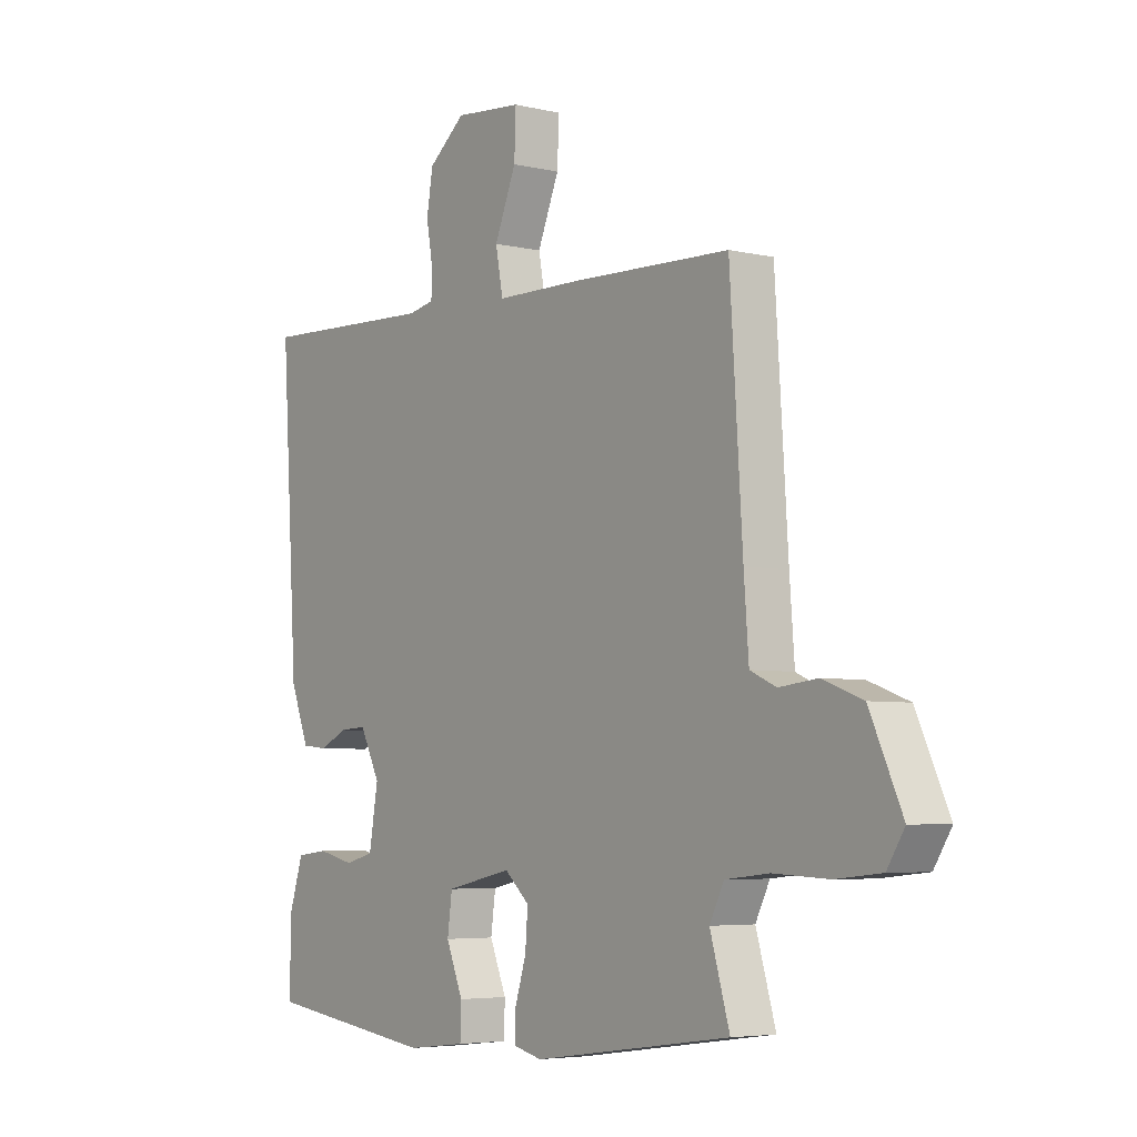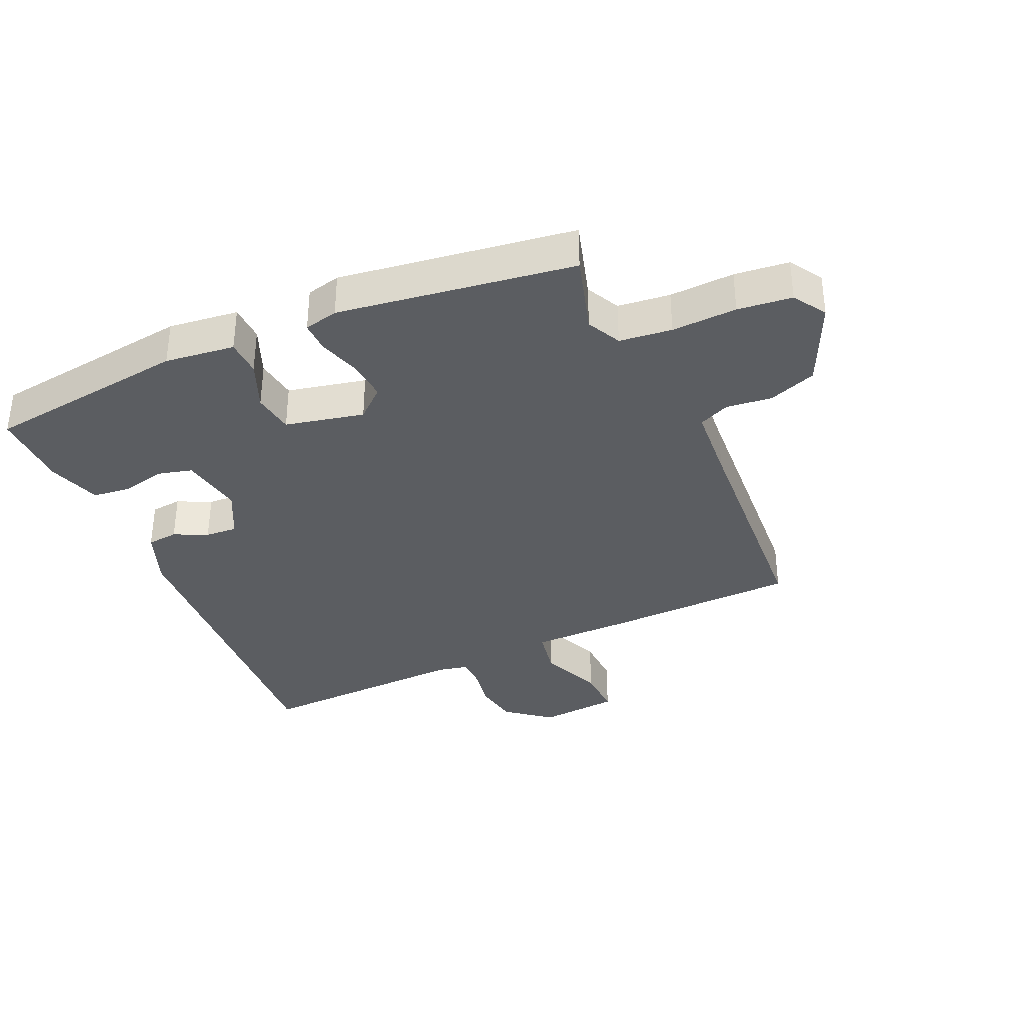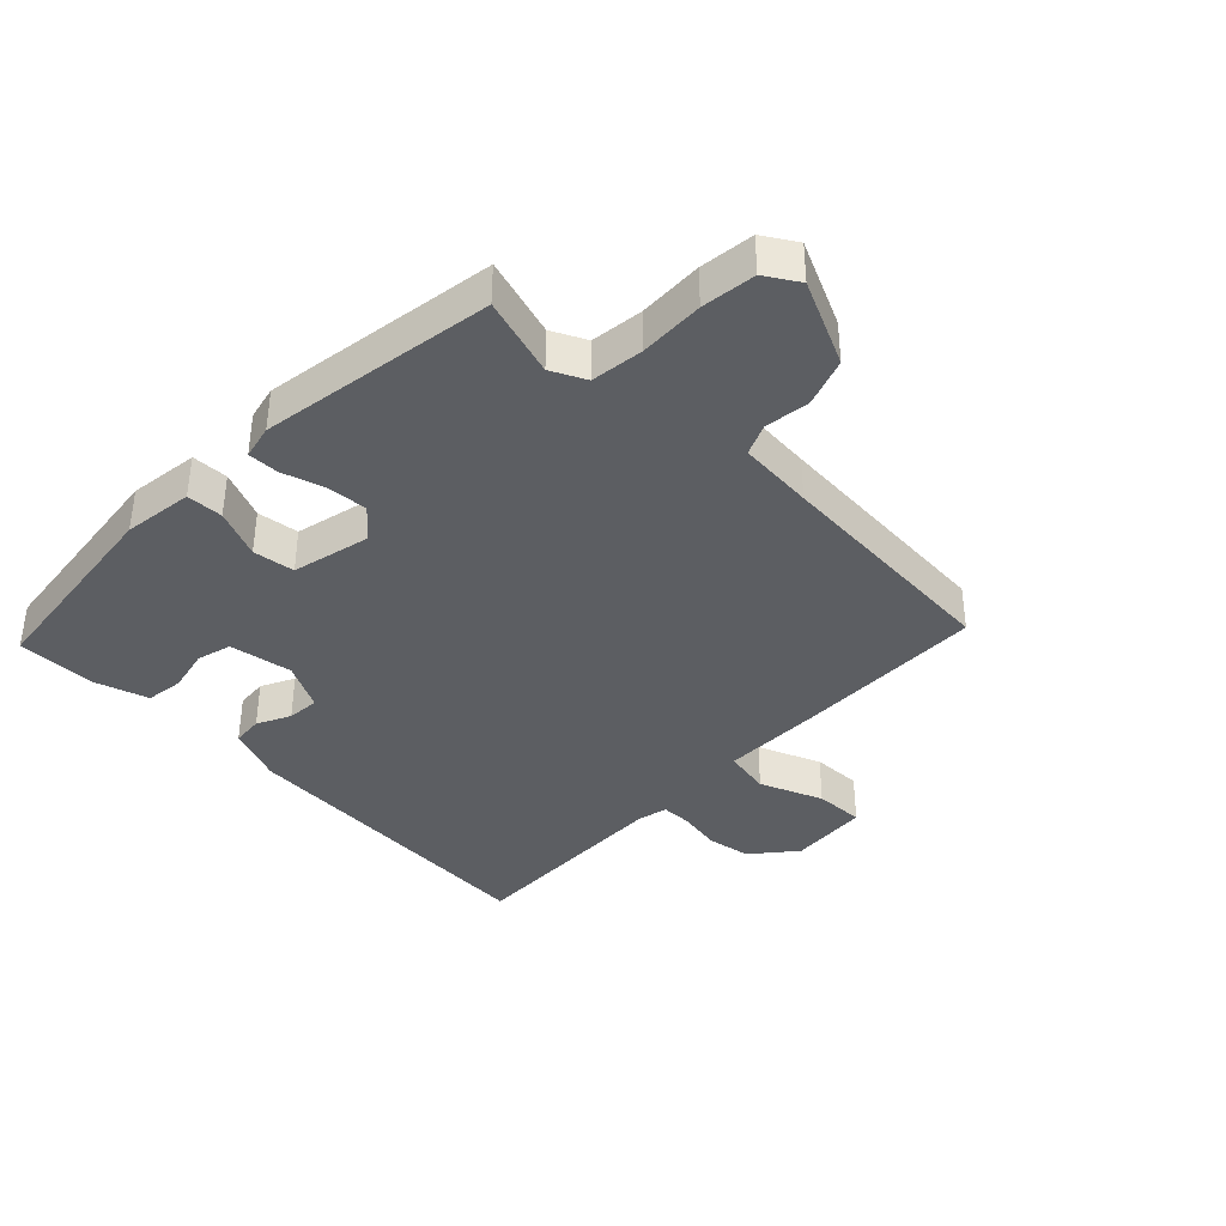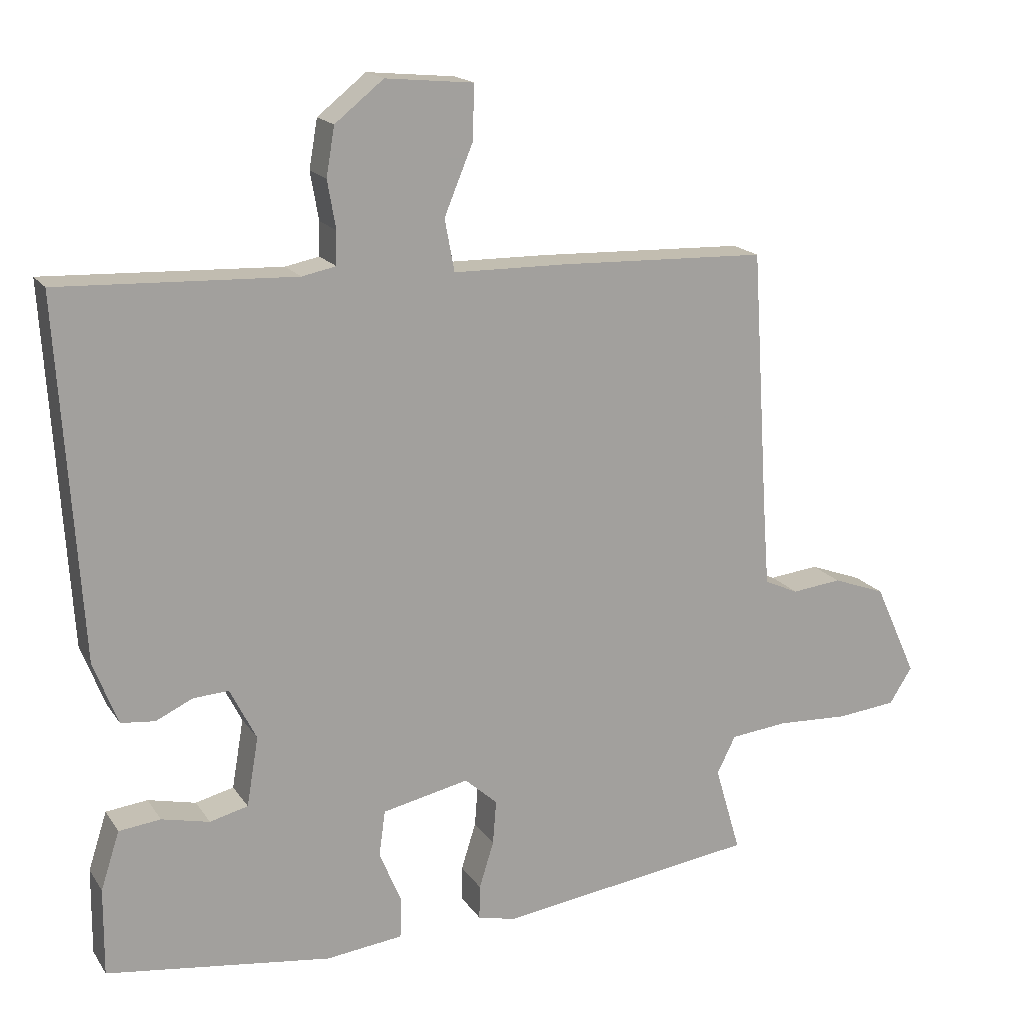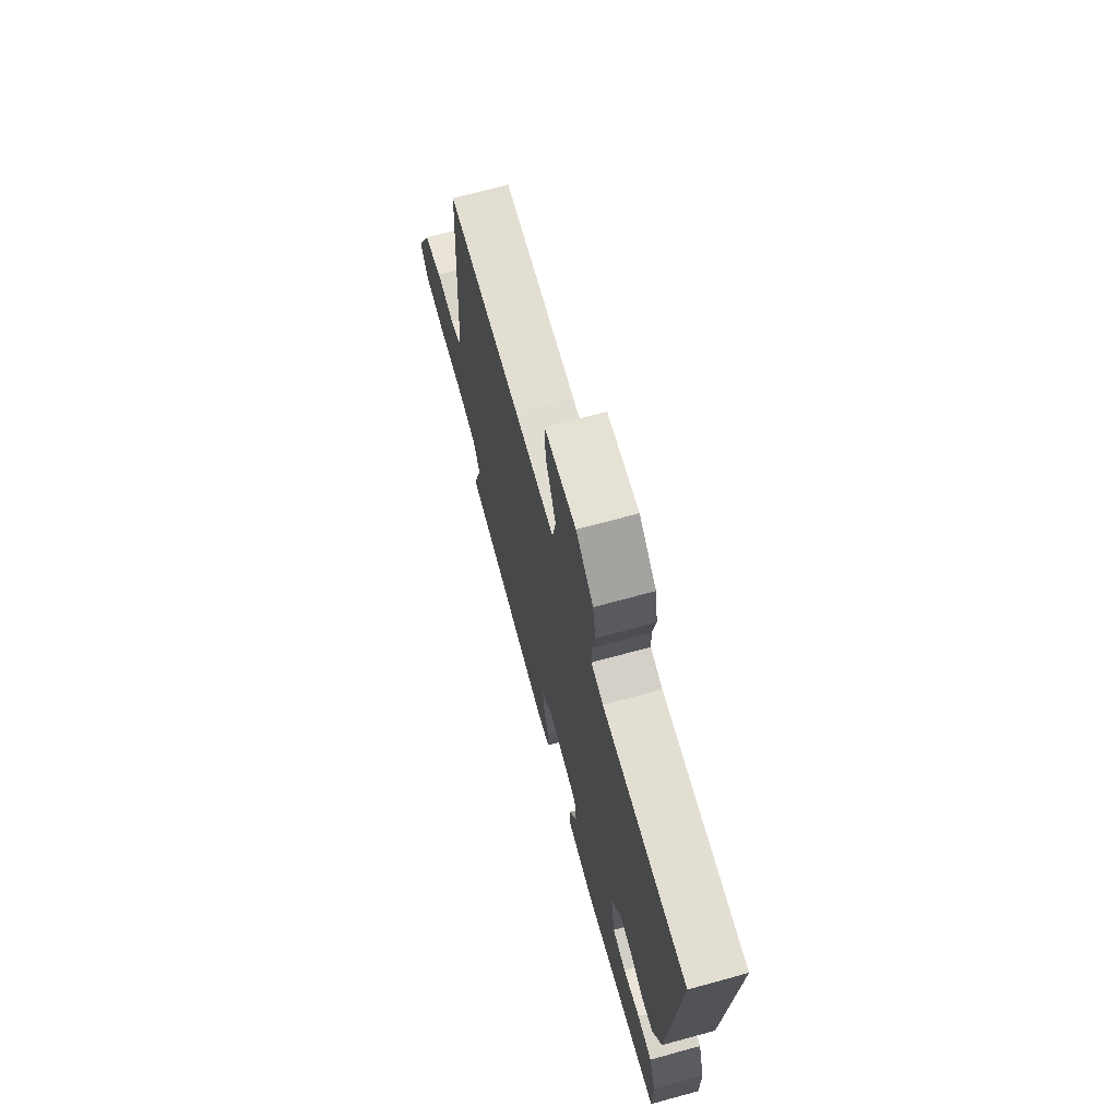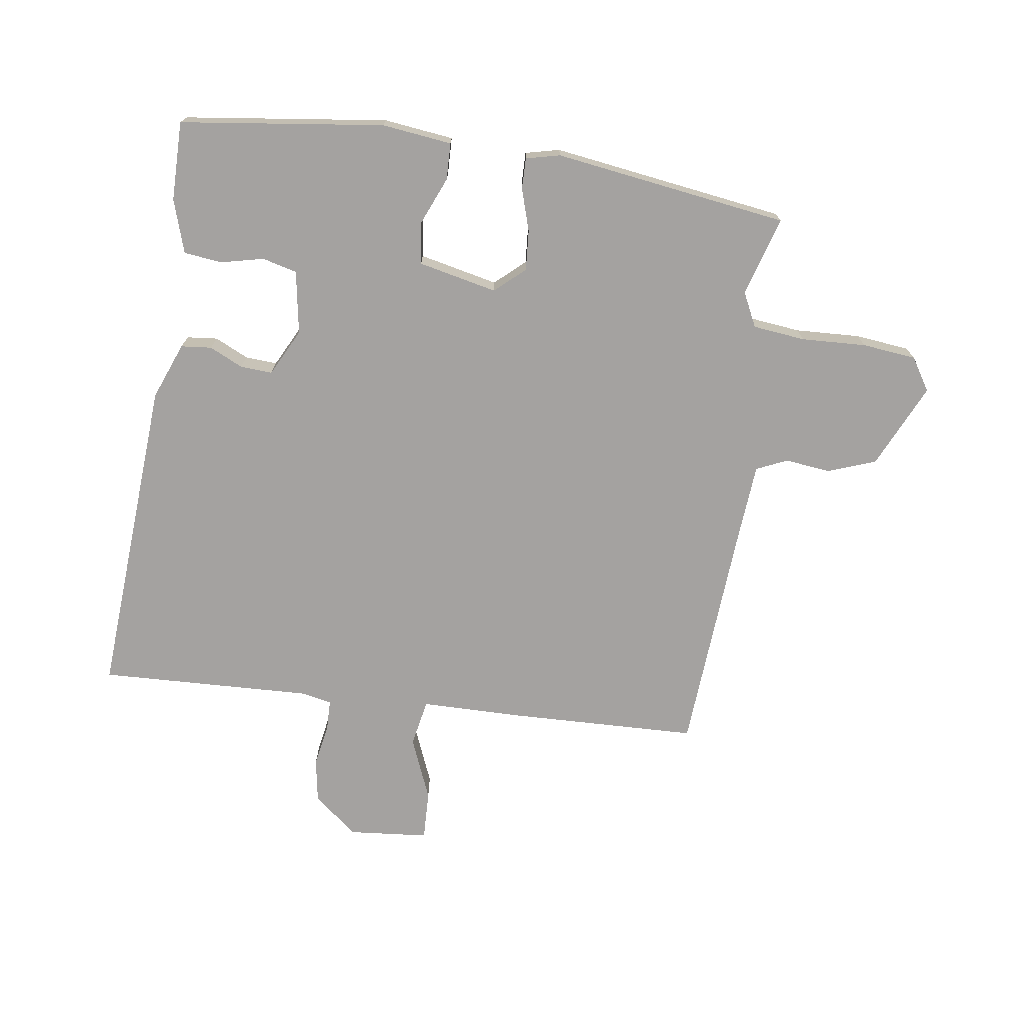
<metadata>
{"format":"obj","ext":"obj","renderer":"f3d","projection":"perspective","resolution":1024,"background":"white","views":[{"elev":-5.0,"azim":-126.5,"up":"+Z"},{"elev":-35.4,"azim":-156.0,"up":"+Y"},{"elev":-38.0,"azim":-134.9,"up":"+Y"},{"elev":17.3,"azim":157.0,"up":"+Z"},{"elev":69.7,"azim":74.7,"up":"+Z"},{"elev":-72.7,"azim":171.6,"up":"+Y"}]}
</metadata>
<code>
v -0.511 0.07 -0.477
v -0.474 0.07 -0.351
v -0.501 0.07 -0.297
v -0.584 0.07 -0.288
v -0.687 0.07 -0.293
v -0.773 0.07 -0.284
v -0.806 0.07 -0.232
v -0.745 0.07 -0.098
v -0.669 0.07 -0.07
v -0.597 0.07 -0.078
v -0.548 0.07 -0.056
v -0.539 0.07 0.064
v -0.515 0.07 0.44
v -0.215 0.07 0.45
v -0.052 0.07 0.452
v -0.038 0.07 0.527
v -0.079 0.07 0.626
v -0.082 0.07 0.705
v 0.045 0.07 0.717
v 0.115 0.07 0.661
v 0.127 0.07 0.591
v 0.115 0.07 0.522
v 0.116 0.07 0.474
v 0.165 0.07 0.464
v 0.504 0.07 0.478
v 0.472 0.07 -0.035
v 0.437 0.07 -0.125
v 0.388 0.07 -0.13
v 0.335 0.07 -0.105
v 0.284 0.07 -0.102
v 0.246 0.07 -0.177
v 0.263 0.07 -0.277
v 0.318 0.07 -0.291
v 0.387 0.07 -0.275
v 0.447 0.07 -0.282
v 0.474 0.07 -0.366
v 0.475 0.07 -0.492
v 0.151 0.07 -0.535
v 0.04 0.07 -0.522
v 0.038 0.07 -0.464
v 0.07 0.07 -0.387
v 0.061 0.07 -0.321
v -0.064 0.07 -0.294
v -0.111 0.07 -0.336
v -0.106 0.07 -0.4
v -0.085 0.07 -0.467
v -0.084 0.07 -0.516
v -0.138 0.07 -0.529
v -0.511 0 -0.477
v -0.474 0 -0.351
v -0.501 0 -0.297
v -0.584 0 -0.288
v -0.687 0 -0.293
v -0.773 0 -0.284
v -0.806 0 -0.232
v -0.745 0 -0.098
v -0.669 0 -0.07
v -0.597 0 -0.078
v -0.548 0 -0.056
v -0.539 0 0.064
v -0.515 0 0.44
v -0.215 0 0.45
v -0.052 0 0.452
v -0.038 0 0.527
v -0.079 0 0.626
v -0.082 0 0.705
v 0.045 0 0.717
v 0.115 0 0.661
v 0.127 0 0.591
v 0.115 0 0.522
v 0.116 0 0.474
v 0.165 0 0.464
v 0.504 0 0.478
v 0.472 0 -0.035
v 0.437 0 -0.125
v 0.388 0 -0.13
v 0.335 0 -0.105
v 0.284 0 -0.102
v 0.246 0 -0.177
v 0.263 0 -0.277
v 0.318 0 -0.291
v 0.387 0 -0.275
v 0.447 0 -0.282
v 0.474 0 -0.366
v 0.475 0 -0.492
v 0.151 0 -0.535
v 0.04 0 -0.522
v 0.038 0 -0.464
v 0.07 0 -0.387
v 0.061 0 -0.321
v -0.064 0 -0.294
v -0.111 0 -0.336
v -0.106 0 -0.4
v -0.085 0 -0.467
v -0.084 0 -0.516
v -0.138 0 -0.529
f 48 1 2
f 47 48 2
f 46 47 2
f 45 46 2
f 44 45 2 3
f 43 44 3 4
f 39 40 41
f 38 39 41
f 37 38 41
f 36 37 41
f 35 36 41
f 34 35 41
f 33 34 41
f 32 33 41 42
f 31 32 42 43
f 27 28 29
f 26 27 29
f 25 26 29
f 24 25 29
f 23 24 29 30
f 20 21 22
f 19 20 22
f 18 19 22
f 17 18 22
f 16 17 22
f 15 16 22 23
f 12 13 14 15
f 30 31 43
f 23 30 43
f 15 23 43
f 12 15 43
f 11 12 43
f 8 9 10
f 7 8 10
f 6 7 10
f 5 6 10
f 4 5 10
f 4 10 11 43
f 50 49 96
f 50 96 95
f 50 95 94
f 50 94 93
f 51 50 93 92
f 52 51 92 91
f 89 88 87
f 89 87 86
f 89 86 85
f 89 85 84
f 89 84 83
f 89 83 82
f 89 82 81
f 90 89 81 80
f 91 90 80 79
f 77 76 75
f 77 75 74
f 77 74 73
f 77 73 72
f 78 77 72 71
f 70 69 68
f 70 68 67
f 70 67 66
f 70 66 65
f 70 65 64
f 71 70 64 63
f 63 62 61 60
f 91 79 78
f 91 78 71
f 91 71 63
f 91 63 60
f 91 60 59
f 58 57 56
f 58 56 55
f 58 55 54
f 58 54 53
f 58 53 52
f 91 59 58 52
f 1 49 50 2
f 2 50 51 3
f 3 51 52 4
f 4 52 53 5
f 5 53 54 6
f 6 54 55 7
f 7 55 56 8
f 8 56 57 9
f 9 57 58 10
f 10 58 59 11
f 11 59 60 12
f 12 60 61 13
f 13 61 62 14
f 14 62 63 15
f 15 63 64 16
f 16 64 65 17
f 17 65 66 18
f 18 66 67 19
f 19 67 68 20
f 20 68 69 21
f 21 69 70 22
f 22 70 71 23
f 23 71 72 24
f 24 72 73 25
f 25 73 74 26
f 26 74 75 27
f 27 75 76 28
f 28 76 77 29
f 29 77 78 30
f 30 78 79 31
f 31 79 80 32
f 32 80 81 33
f 33 81 82 34
f 34 82 83 35
f 35 83 84 36
f 36 84 85 37
f 37 85 86 38
f 38 86 87 39
f 39 87 88 40
f 40 88 89 41
f 41 89 90 42
f 42 90 91 43
f 43 91 92 44
f 44 92 93 45
f 45 93 94 46
f 46 94 95 47
f 47 95 96 48
f 48 96 49 1

</code>
